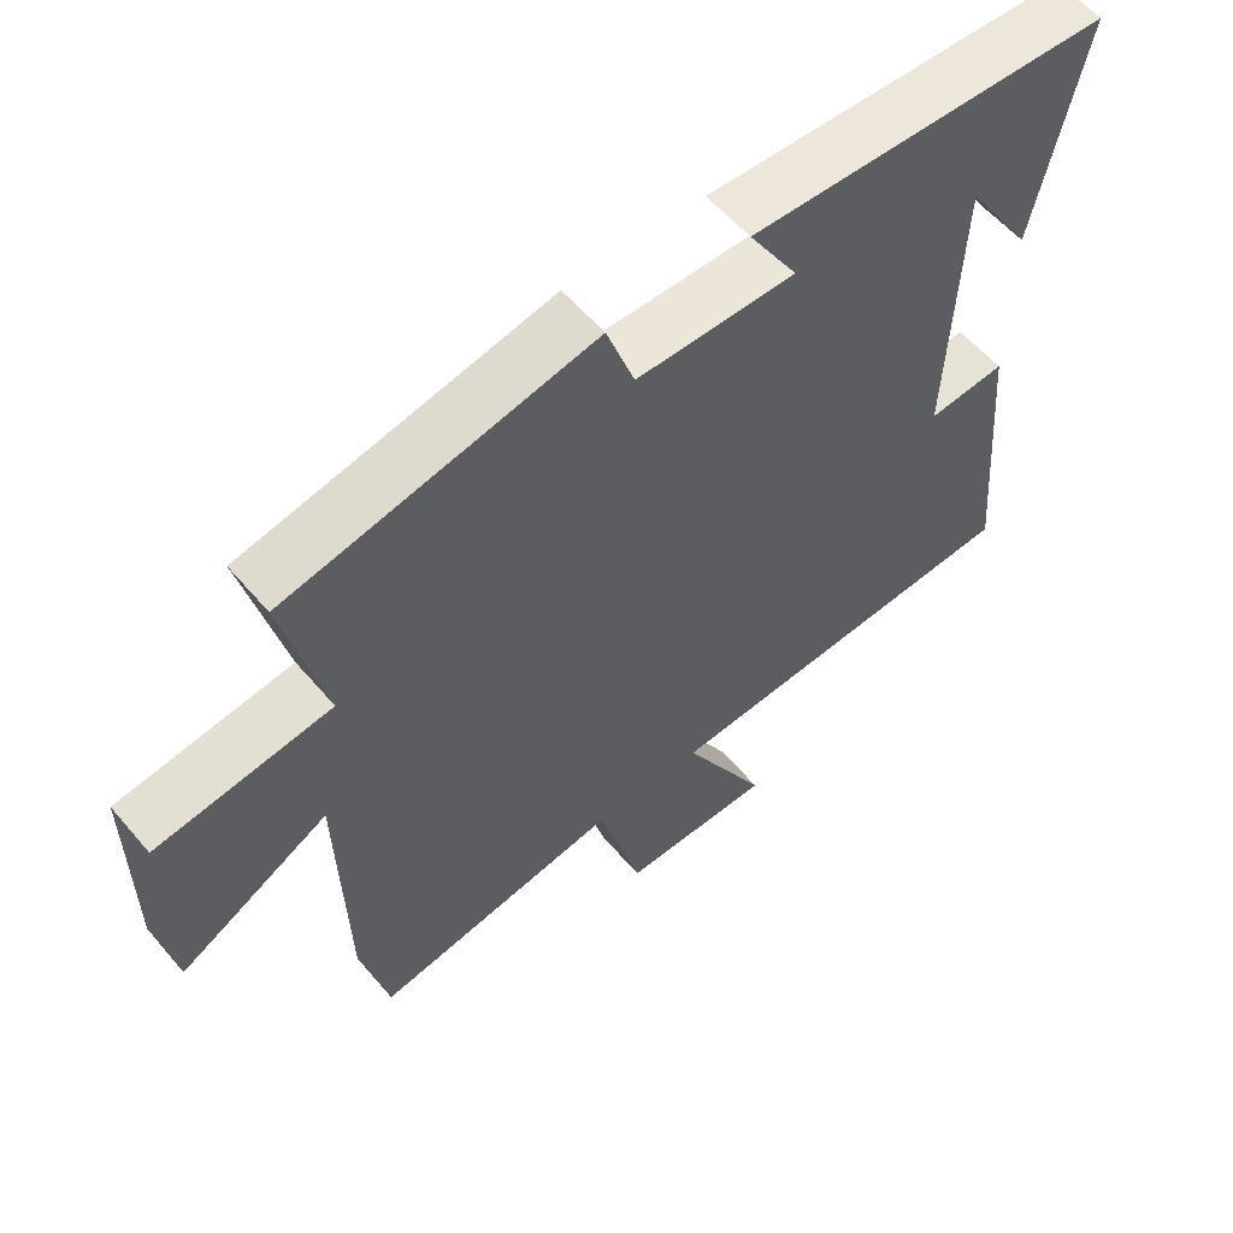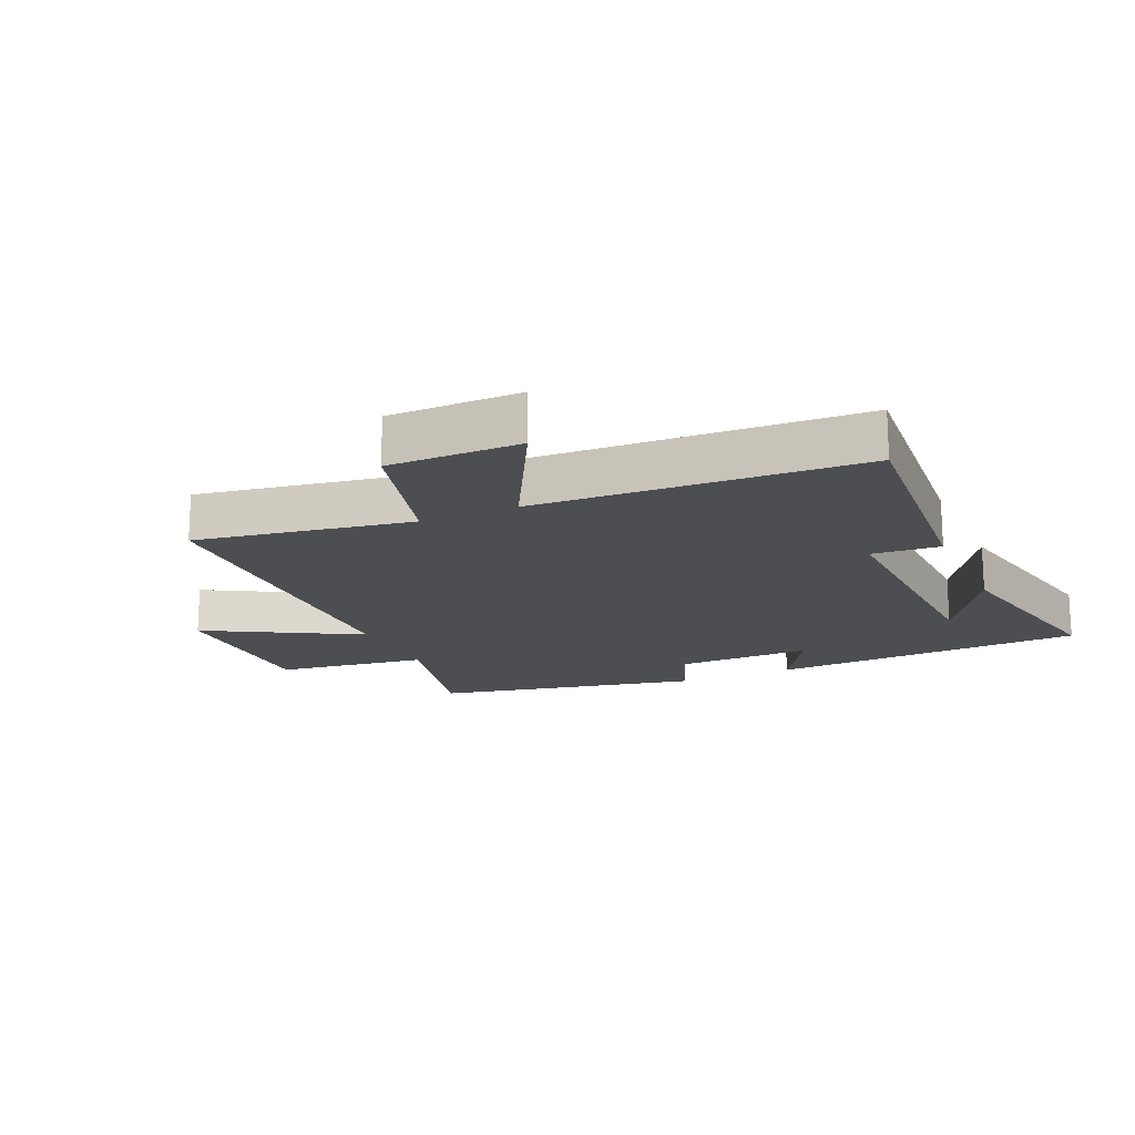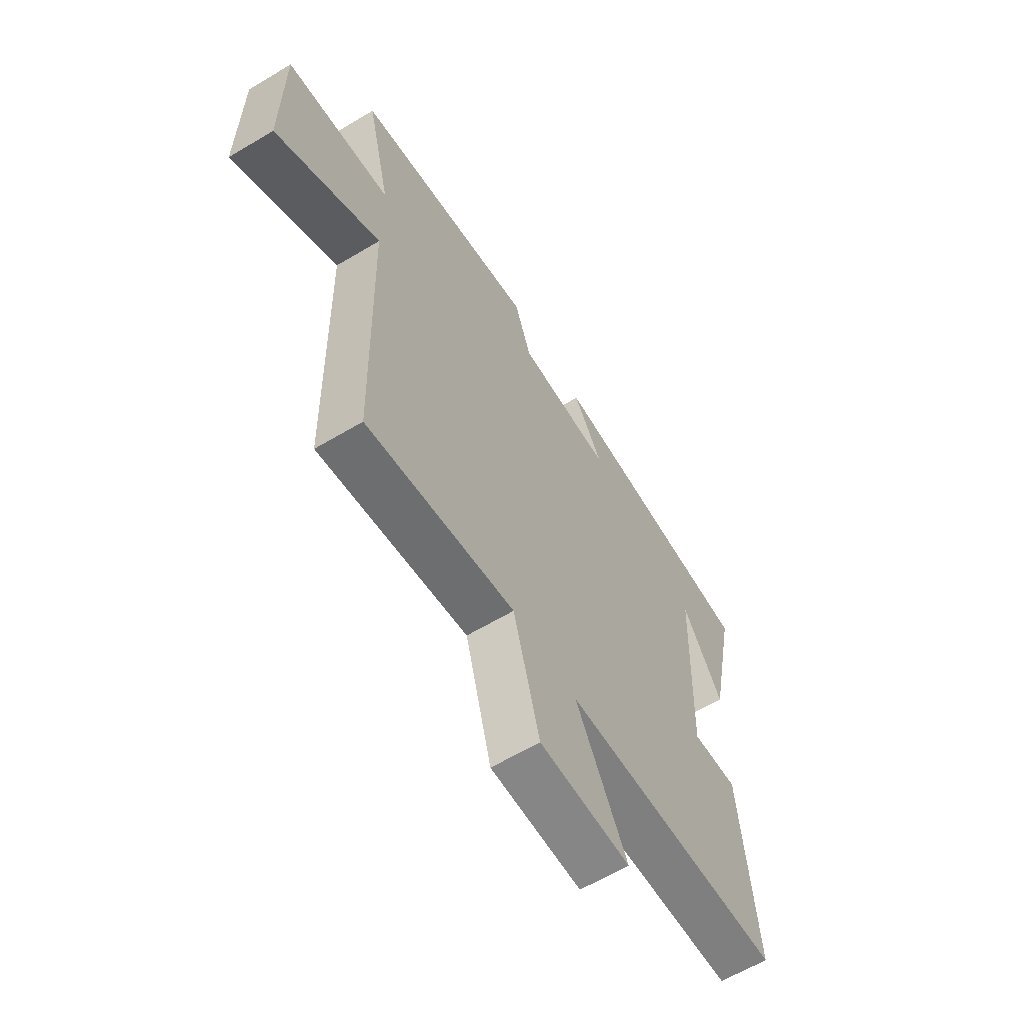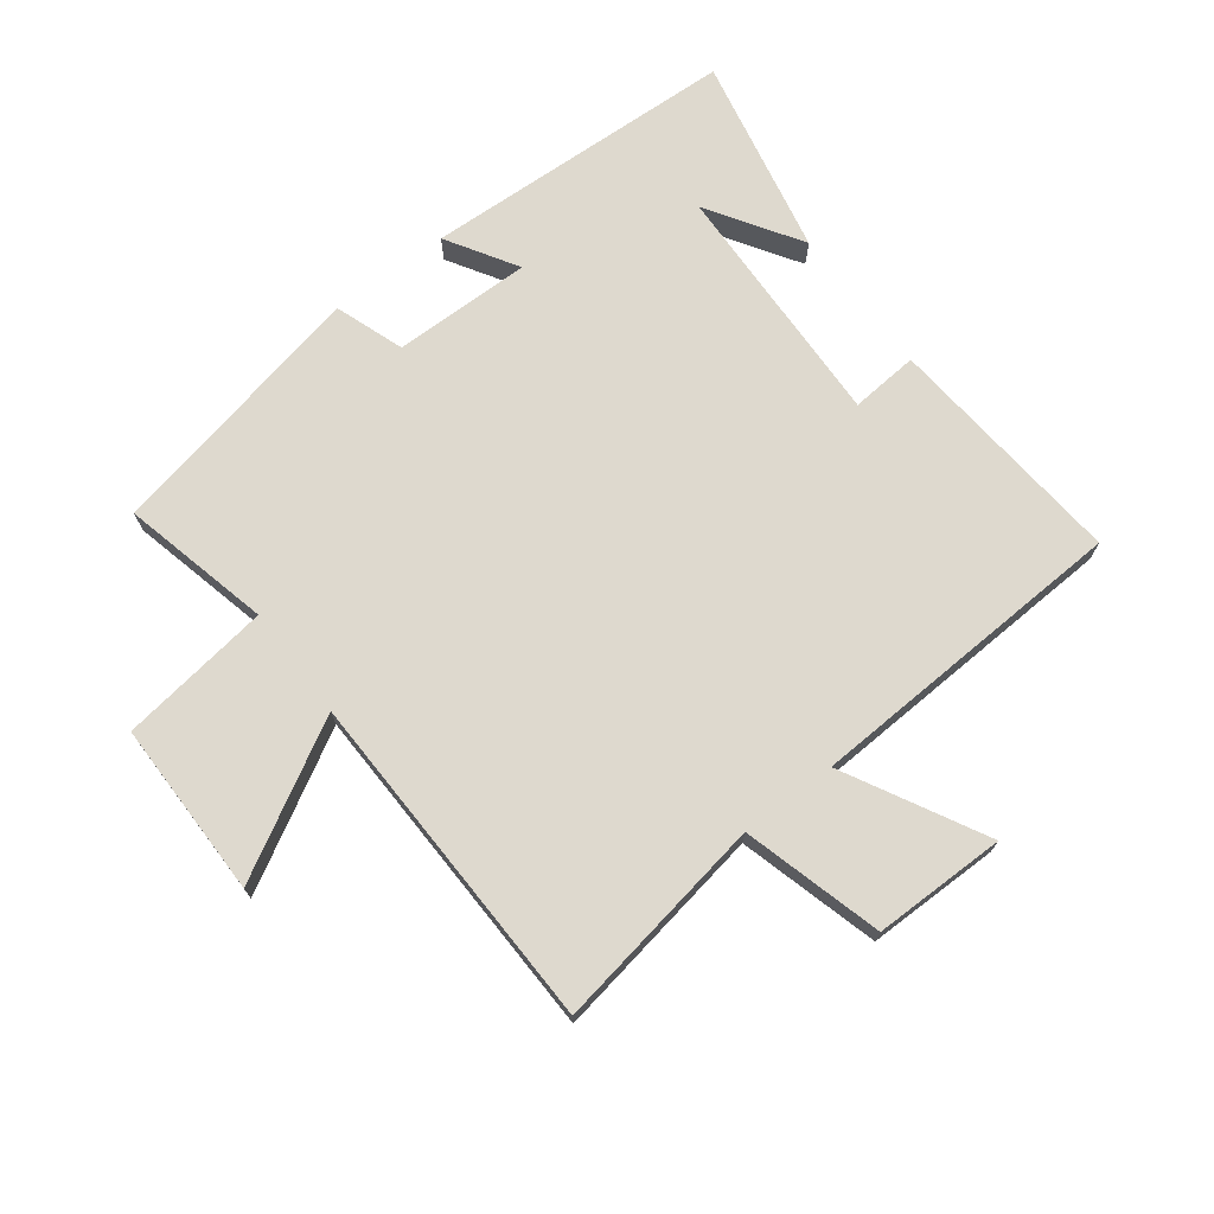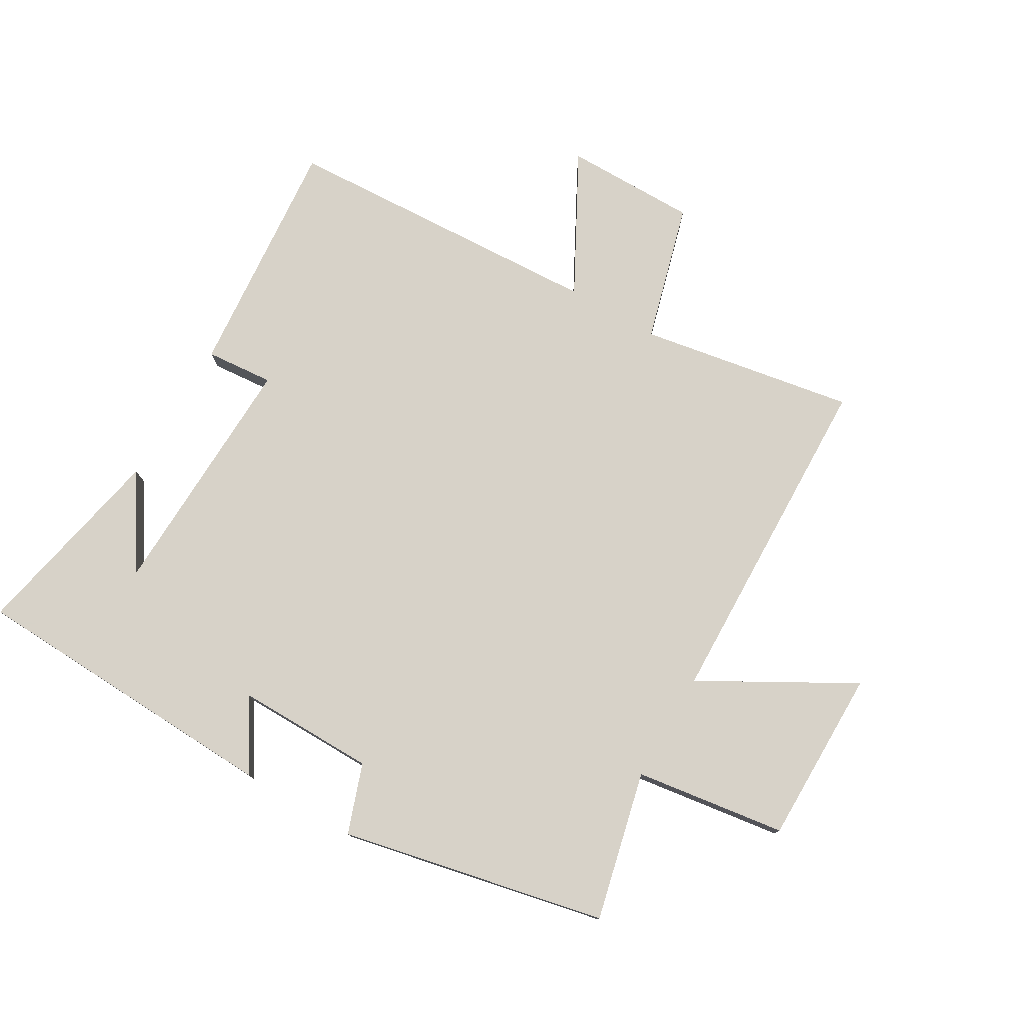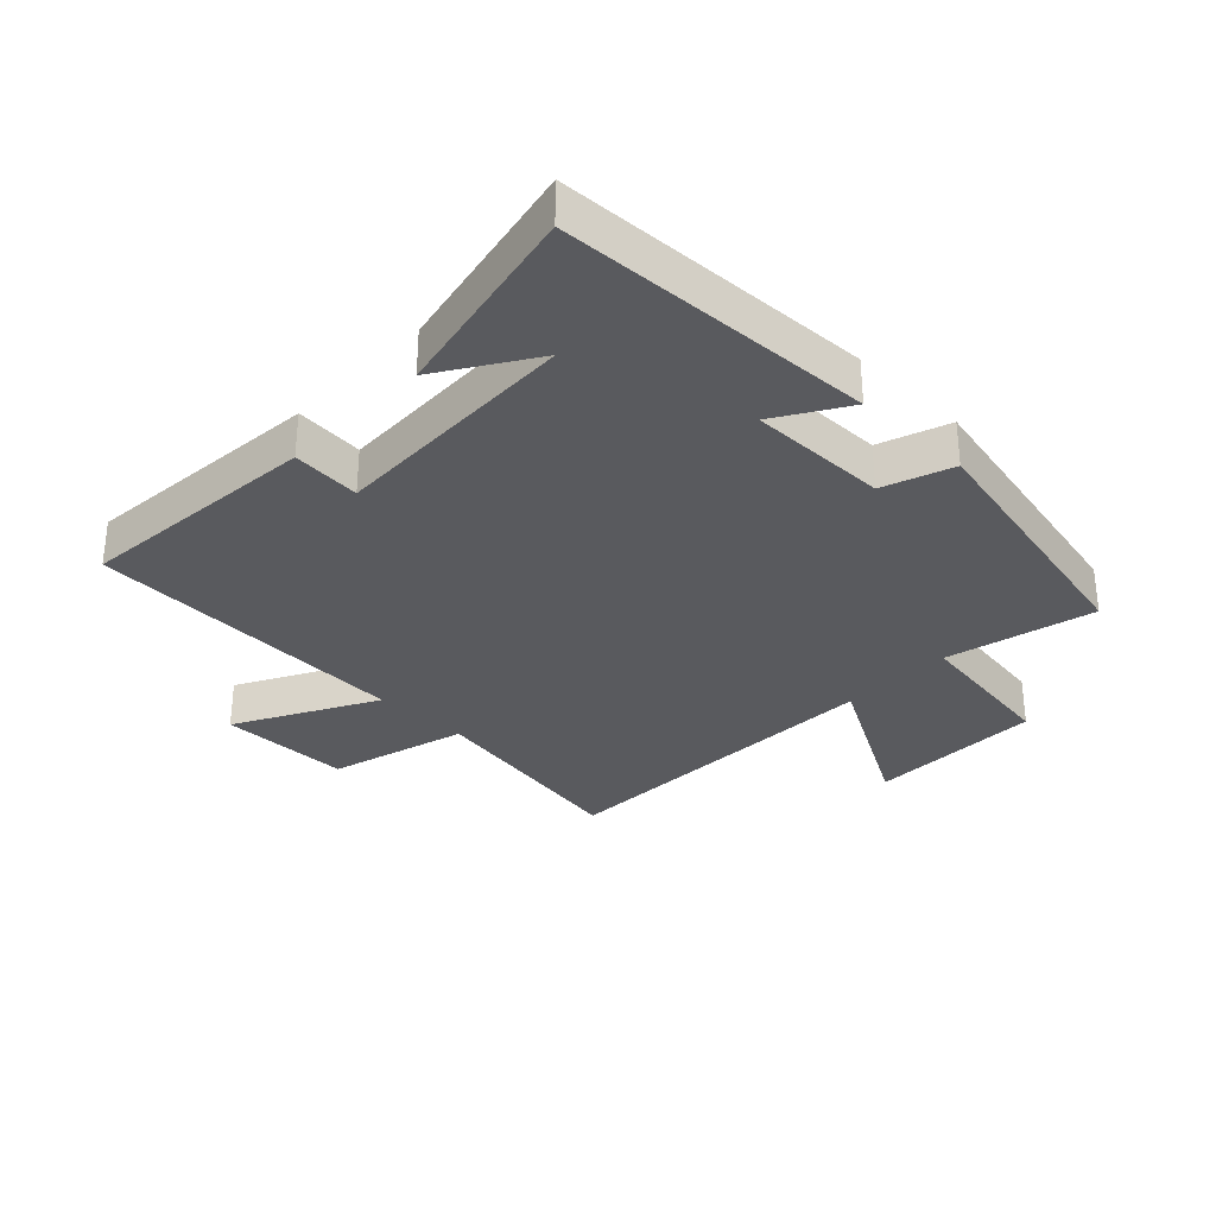
<metadata>
{"format":"obj","ext":"obj","renderer":"f3d","projection":"perspective","resolution":1024,"background":"white","views":[{"elev":57.5,"azim":140.1,"up":"+Z"},{"elev":-17.2,"azim":-155.8,"up":"+Y"},{"elev":-62.1,"azim":121.3,"up":"+Z"},{"elev":71.5,"azim":142.8,"up":"+Y"},{"elev":77.4,"azim":30.2,"up":"+Y"},{"elev":-31.6,"azim":-44.1,"up":"+Y"}]}
</metadata>
<code>
v -0.533 0.07 -0.474
v -0.5 0.07 -0.085
v -0.391 0.07 -0.094
v -0.405 0.07 0.306
v -0.5 0.07 0.157
v -0.567 0.07 0.478
v -0.061 0.07 0.5
v -0.13 0.07 0.387
v 0.092 0.07 0.389
v 0.131 0.07 0.5
v 0.556 0.07 0.41
v 0.5 0.07 0.172
v 0.742 0.07 0.138
v 0.742 0.07 -0.144
v 0.5 0.07 -0.008
v 0.486 0.07 -0.559
v 0.141 0.07 -0.5
v 0.08 0.07 -0.723
v -0.132 0.07 -0.723
v -0.013 0.07 -0.5
v -0.533 0 -0.474
v -0.5 0 -0.085
v -0.391 0 -0.094
v -0.405 0 0.306
v -0.5 0 0.157
v -0.567 0 0.478
v -0.061 0 0.5
v -0.13 0 0.387
v 0.092 0 0.389
v 0.131 0 0.5
v 0.556 0 0.41
v 0.5 0 0.172
v 0.742 0 0.138
v 0.742 0 -0.144
v 0.5 0 -0.008
v 0.486 0 -0.559
v 0.141 0 -0.5
v 0.08 0 -0.723
v -0.132 0 -0.723
v -0.013 0 -0.5
f 17 18 19 20
f 17 20 1 2
f 15 16 17
f 12 13 14 15
f 12 15 17
f 9 10 11 12
f 8 9 12 17
f 6 7 8
f 4 5 6
f 4 6 8
f 3 4 8 17
f 2 3 17
f 40 39 38 37
f 22 21 40 37
f 37 36 35
f 35 34 33 32
f 37 35 32
f 32 31 30 29
f 37 32 29 28
f 28 27 26
f 26 25 24
f 28 26 24
f 37 28 24 23
f 37 23 22
f 1 21 22 2
f 2 22 23 3
f 3 23 24 4
f 4 24 25 5
f 5 25 26 6
f 6 26 27 7
f 7 27 28 8
f 8 28 29 9
f 9 29 30 10
f 10 30 31 11
f 11 31 32 12
f 12 32 33 13
f 13 33 34 14
f 14 34 35 15
f 15 35 36 16
f 16 36 37 17
f 17 37 38 18
f 18 38 39 19
f 19 39 40 20
f 20 40 21 1

</code>
